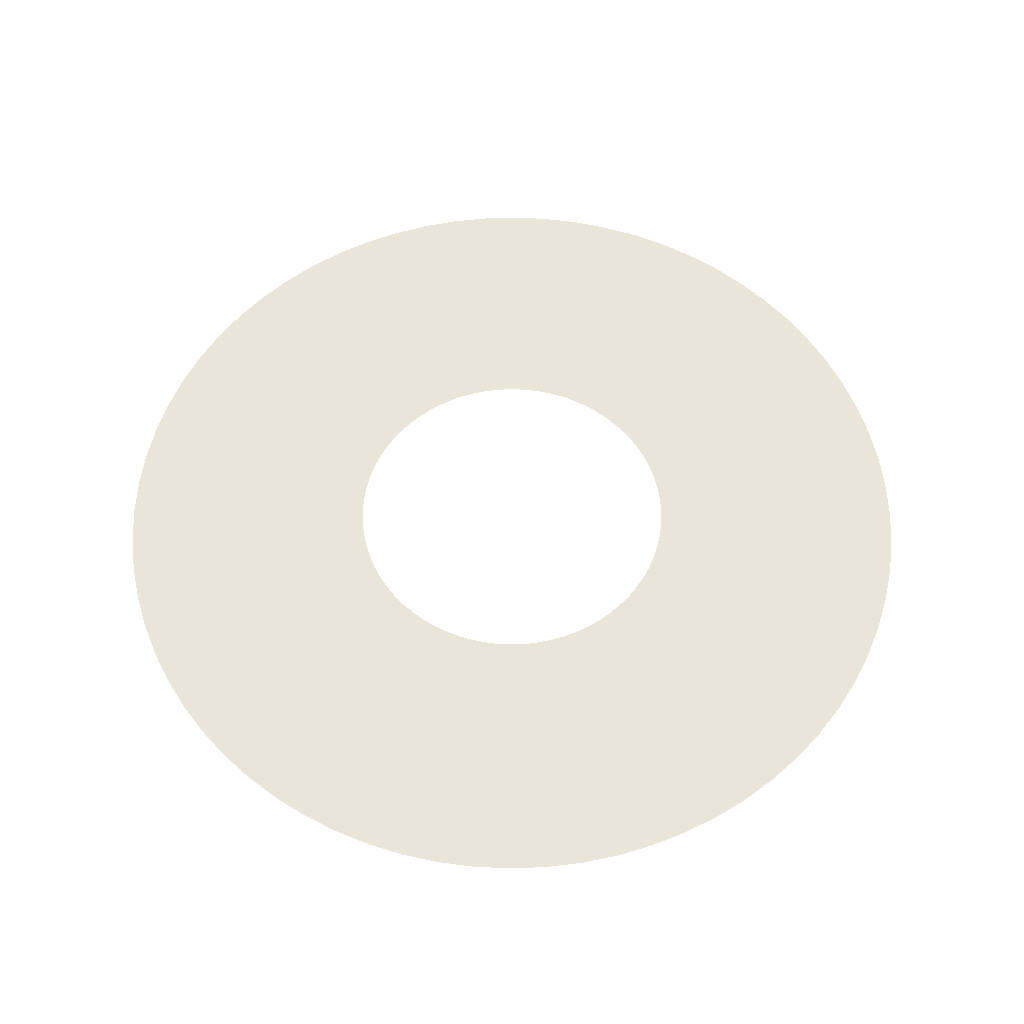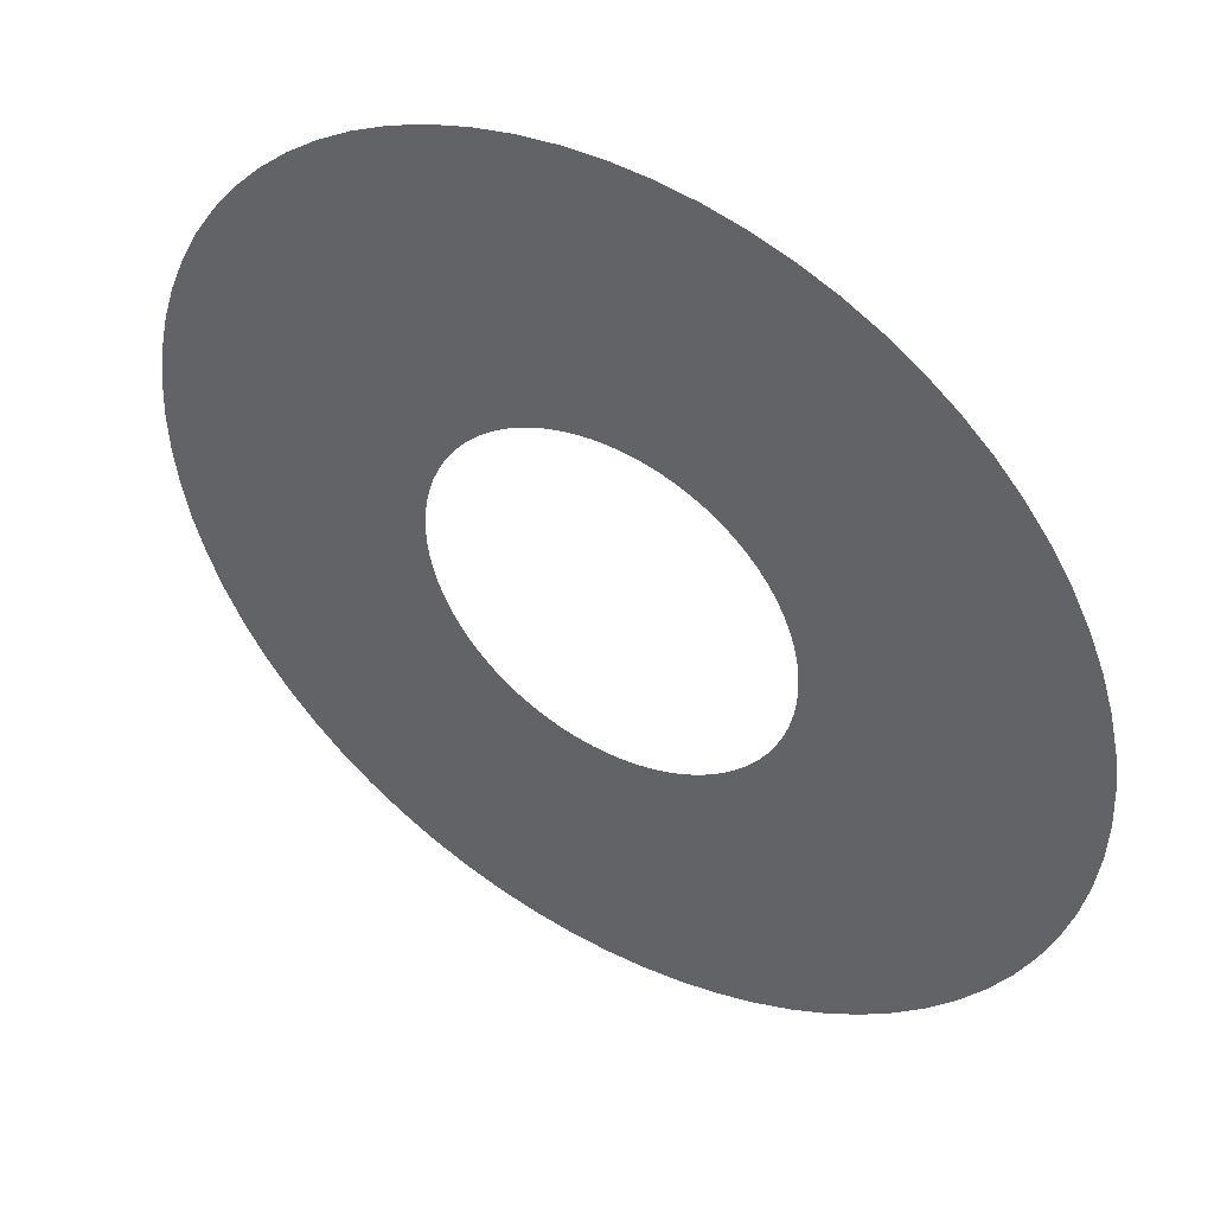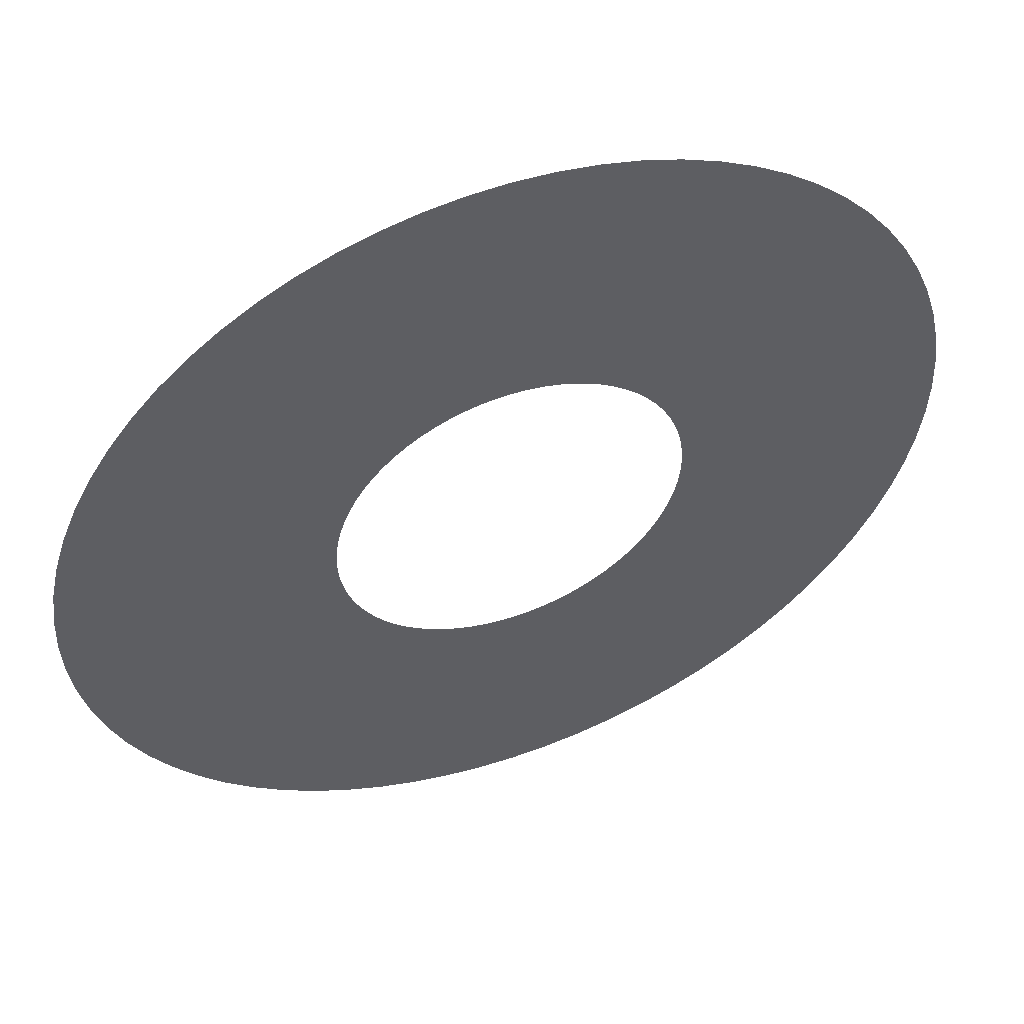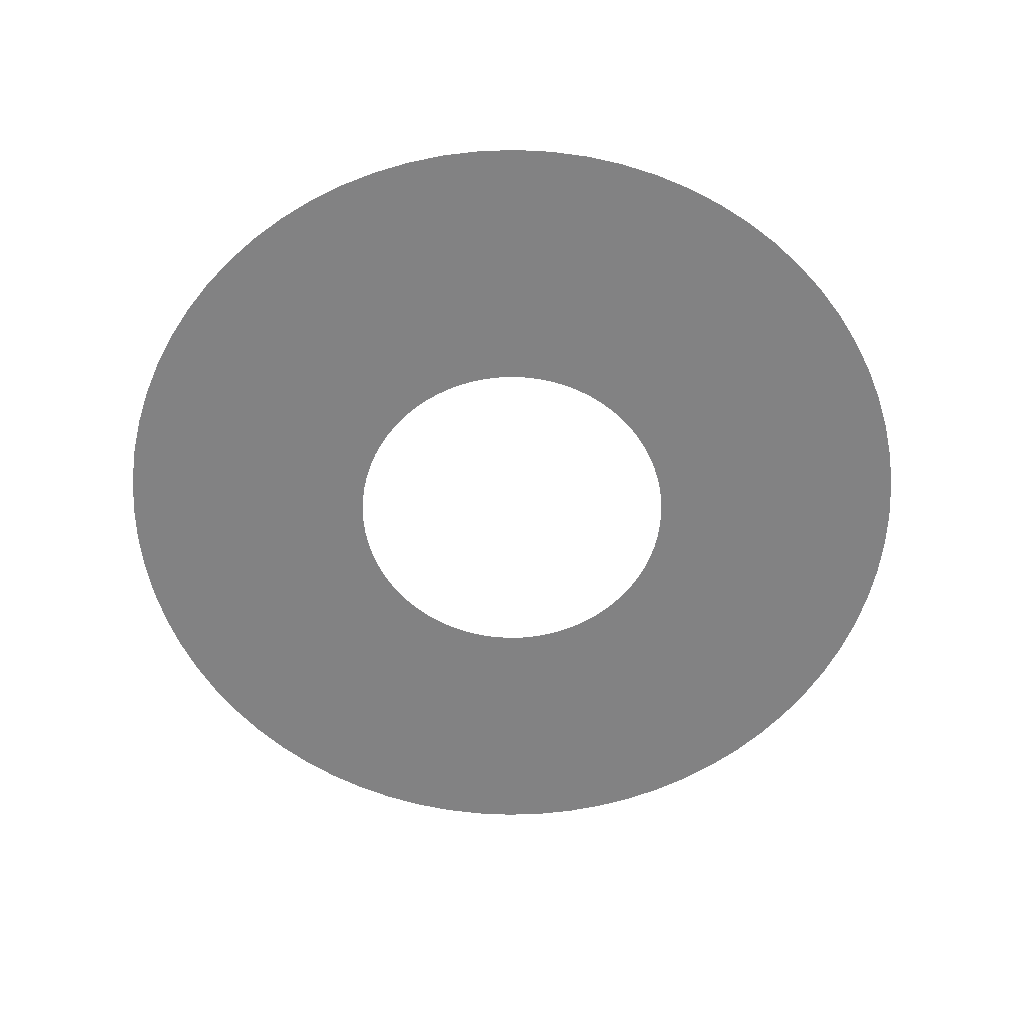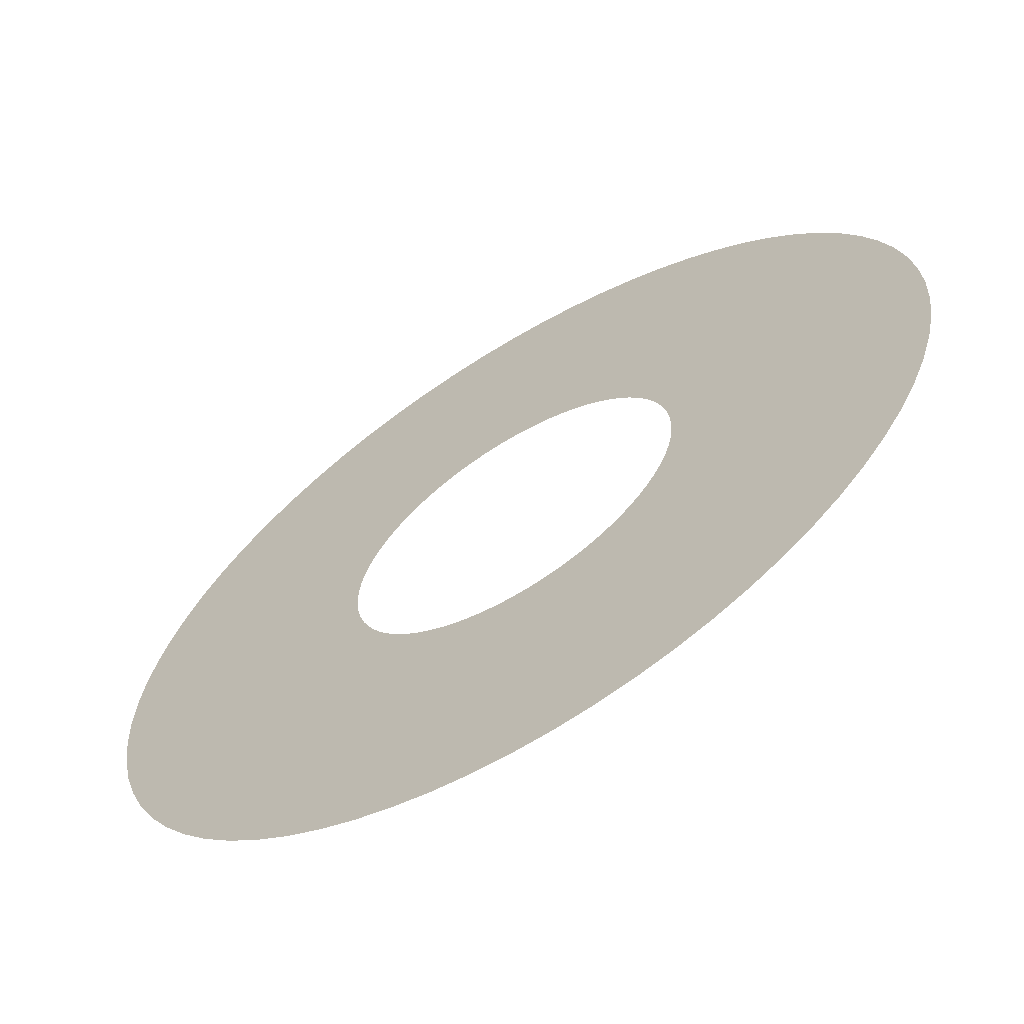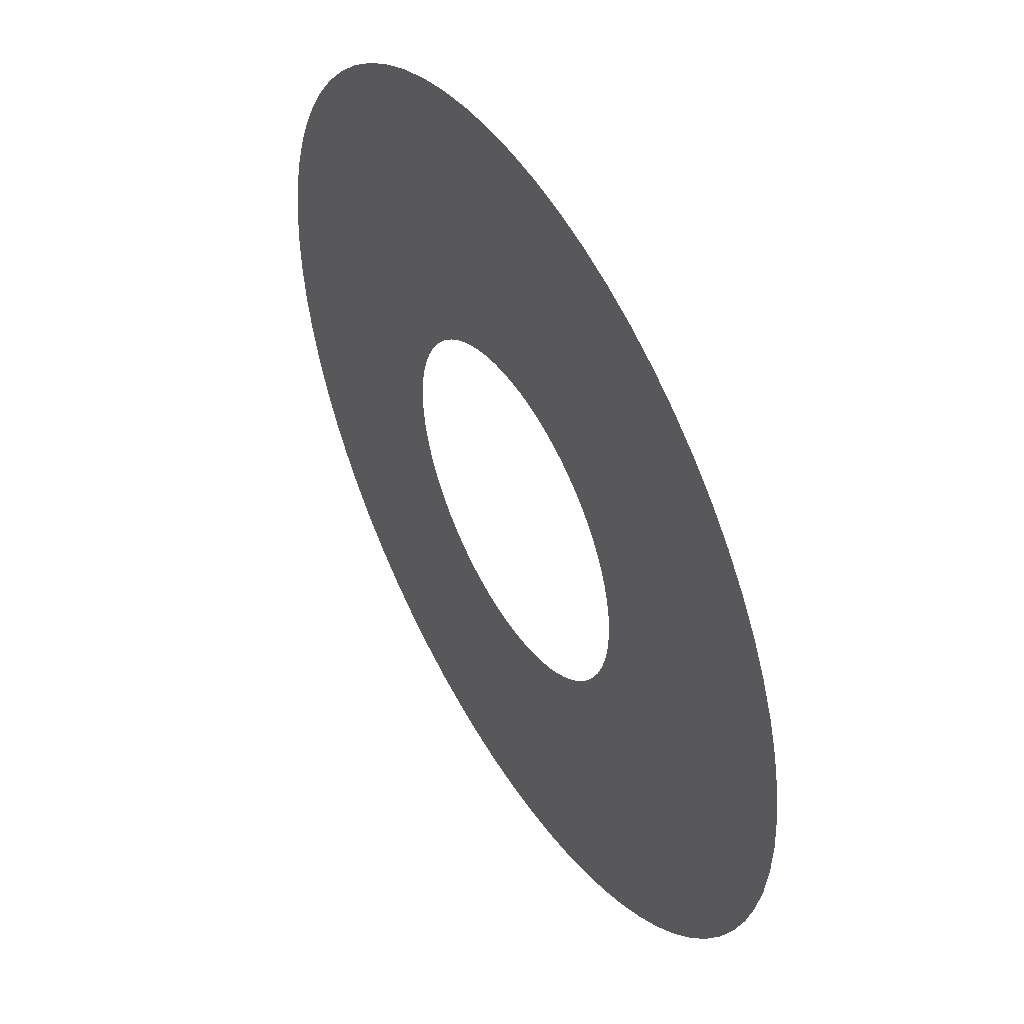
<metadata>
{"format":"obj","ext":"obj","renderer":"f3d","projection":"perspective","resolution":1024,"background":"white","views":[{"elev":58.6,"azim":-144.7,"up":"+Z"},{"elev":45.3,"azim":-148.6,"up":"+Y"},{"elev":52.8,"azim":-20.5,"up":"+Y"},{"elev":-60.8,"azim":119.5,"up":"+Z"},{"elev":-64.4,"azim":31.7,"up":"+Y"},{"elev":48.3,"azim":59.7,"up":"+Y"}]}
</metadata>
<code>
v -969.2 -1.187e-13 -2691
v -965.5 -84.47 -2691
v -954.5 -168.3 -2691
v -936.2 -250.9 -2691
v -910.8 -331.5 -2691
v -878.4 -409.6 -2691
v -839.4 -484.6 -2691
v -794 -555.9 -2691
v -742.5 -623 -2691
v -685.4 -685.4 -2691
v -623 -742.5 -2691
v -555.9 -794 -2691
v -484.6 -839.4 -2691
v -409.6 -878.4 -2691
v -331.5 -910.8 -2691
v -250.9 -936.2 -2691
v -168.3 -954.5 -2691
v -84.47 -965.5 -2691
v 5.935e-14 -969.2 -2691
v 84.47 -965.5 -2691
v 168.3 -954.5 -2691
v 250.9 -936.2 -2691
v 331.5 -910.8 -2691
v 409.6 -878.4 -2691
v 484.6 -839.4 -2691
v 555.9 -794 -2691
v 623 -742.5 -2691
v 685.4 -685.4 -2691
v 742.5 -623 -2691
v 794 -555.9 -2691
v 839.4 -484.6 -2691
v 878.4 -409.6 -2691
v 910.8 -331.5 -2691
v 936.2 -250.9 -2691
v 954.5 -168.3 -2691
v 965.5 -84.47 -2691
v 969.2 0 -2691
v 965.5 84.47 -2691
v 954.5 168.3 -2691
v 936.2 250.9 -2691
v 910.8 331.5 -2691
v 878.4 409.6 -2691
v 839.4 484.6 -2691
v 794 555.9 -2691
v 742.5 623 -2691
v 685.4 685.4 -2691
v 623 742.5 -2691
v 555.9 794 -2691
v 484.6 839.4 -2691
v 409.6 878.4 -2691
v 331.5 910.8 -2691
v 250.9 936.2 -2691
v 168.3 954.5 -2691
v 84.47 965.5 -2691
v 5.935e-14 969.2 -2691
v -84.47 965.5 -2691
v -168.3 954.5 -2691
v -250.9 936.2 -2691
v -331.5 910.8 -2691
v -409.6 878.4 -2691
v -484.6 839.4 -2691
v -555.9 794 -2691
v -623 742.5 -2691
v -685.4 685.4 -2691
v -742.5 623 -2691
v -794 555.9 -2691
v -839.4 484.6 -2691
v -878.4 409.6 -2691
v -910.8 331.5 -2691
v -936.2 250.9 -2691
v -954.5 168.3 -2691
v -965.5 84.47 -2691
v -383.1 -4.691e-14 -2691
v -381.6 -33.38 -2691
v -377.2 -66.52 -2691
v -370 -99.14 -2691
v -359.9 -131 -2691
v -347.2 -161.9 -2691
v -331.7 -191.5 -2691
v -313.8 -219.7 -2691
v -293.4 -246.2 -2691
v -270.9 -270.9 -2691
v -246.2 -293.4 -2691
v -219.7 -313.8 -2691
v -191.5 -331.7 -2691
v -161.9 -347.2 -2691
v -131 -359.9 -2691
v -99.14 -370 -2691
v -66.52 -377.2 -2691
v -33.38 -381.6 -2691
v 2.345e-14 -383.1 -2691
v 33.38 -381.6 -2691
v 66.52 -377.2 -2691
v 99.14 -370 -2691
v 131 -359.9 -2691
v 161.9 -347.2 -2691
v 191.5 -331.7 -2691
v 219.7 -313.8 -2691
v 246.2 -293.4 -2691
v 270.9 -270.9 -2691
v 293.4 -246.2 -2691
v 313.8 -219.7 -2691
v 331.7 -191.5 -2691
v 347.2 -161.9 -2691
v 359.9 -131 -2691
v 370 -99.14 -2691
v 377.2 -66.52 -2691
v 381.6 -33.38 -2691
v 383.1 0 -2691
v 381.6 33.38 -2691
v 377.2 66.52 -2691
v 370 99.14 -2691
v 359.9 131 -2691
v 347.2 161.9 -2691
v 331.7 191.5 -2691
v 313.8 219.7 -2691
v 293.4 246.2 -2691
v 270.9 270.9 -2691
v 246.2 293.4 -2691
v 219.7 313.8 -2691
v 191.5 331.7 -2691
v 161.9 347.2 -2691
v 131 359.9 -2691
v 99.14 370 -2691
v 66.52 377.2 -2691
v 33.38 381.6 -2691
v 2.345e-14 383.1 -2691
v -33.38 381.6 -2691
v -66.52 377.2 -2691
v -99.14 370 -2691
v -131 359.9 -2691
v -161.9 347.2 -2691
v -191.5 331.7 -2691
v -219.7 313.8 -2691
v -246.2 293.4 -2691
v -270.9 270.9 -2691
v -293.4 246.2 -2691
v -313.8 219.7 -2691
v -331.7 191.5 -2691
v -347.2 161.9 -2691
v -359.9 131 -2691
v -370 99.14 -2691
v -377.2 66.52 -2691
v -381.6 33.38 -2691
f 1 2 74 73
f 2 3 75 74
f 3 4 76 75
f 4 5 77 76
f 5 6 78 77
f 6 7 79 78
f 7 8 80 79
f 8 9 81 80
f 9 10 82 81
f 10 11 83 82
f 11 12 84 83
f 12 13 85 84
f 13 14 86 85
f 14 15 87 86
f 15 16 88 87
f 16 17 89 88
f 17 18 90 89
f 18 19 91 90
f 19 20 92 91
f 20 21 93 92
f 21 22 94 93
f 22 23 95 94
f 23 24 96 95
f 24 25 97 96
f 25 26 98 97
f 26 27 99 98
f 27 28 100 99
f 28 29 101 100
f 29 30 102 101
f 30 31 103 102
f 31 32 104 103
f 32 33 105 104
f 33 34 106 105
f 34 35 107 106
f 35 36 108 107
f 36 37 109 108
f 37 38 110 109
f 38 39 111 110
f 39 40 112 111
f 40 41 113 112
f 41 42 114 113
f 42 43 115 114
f 43 44 116 115
f 44 45 117 116
f 45 46 118 117
f 46 47 119 118
f 47 48 120 119
f 48 49 121 120
f 49 50 122 121
f 50 51 123 122
f 51 52 124 123
f 52 53 125 124
f 53 54 126 125
f 54 55 127 126
f 55 56 128 127
f 56 57 129 128
f 57 58 130 129
f 58 59 131 130
f 59 60 132 131
f 60 61 133 132
f 61 62 134 133
f 62 63 135 134
f 63 64 136 135
f 64 65 137 136
f 65 66 138 137
f 66 67 139 138
f 67 68 140 139
f 68 69 141 140
f 69 70 142 141
f 70 71 143 142
f 71 72 144 143
f 72 1 73 144

</code>
